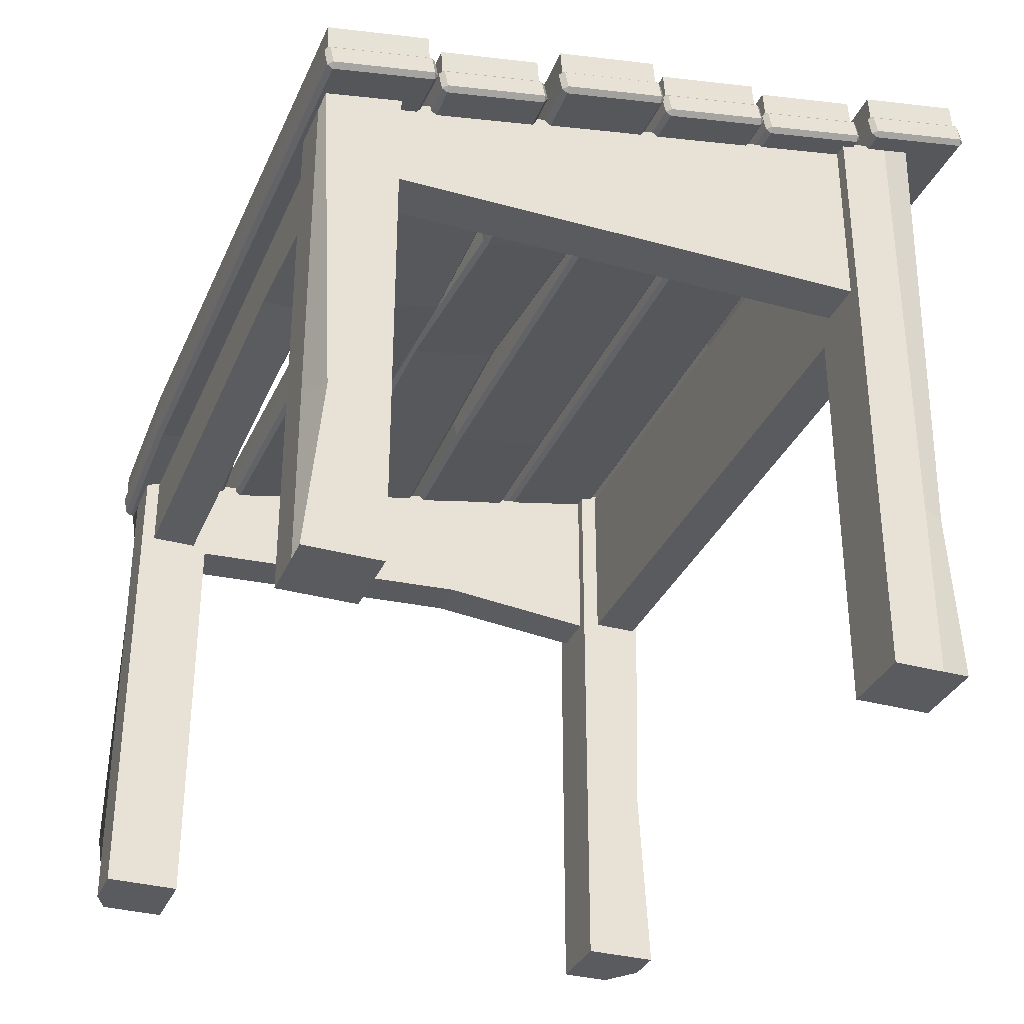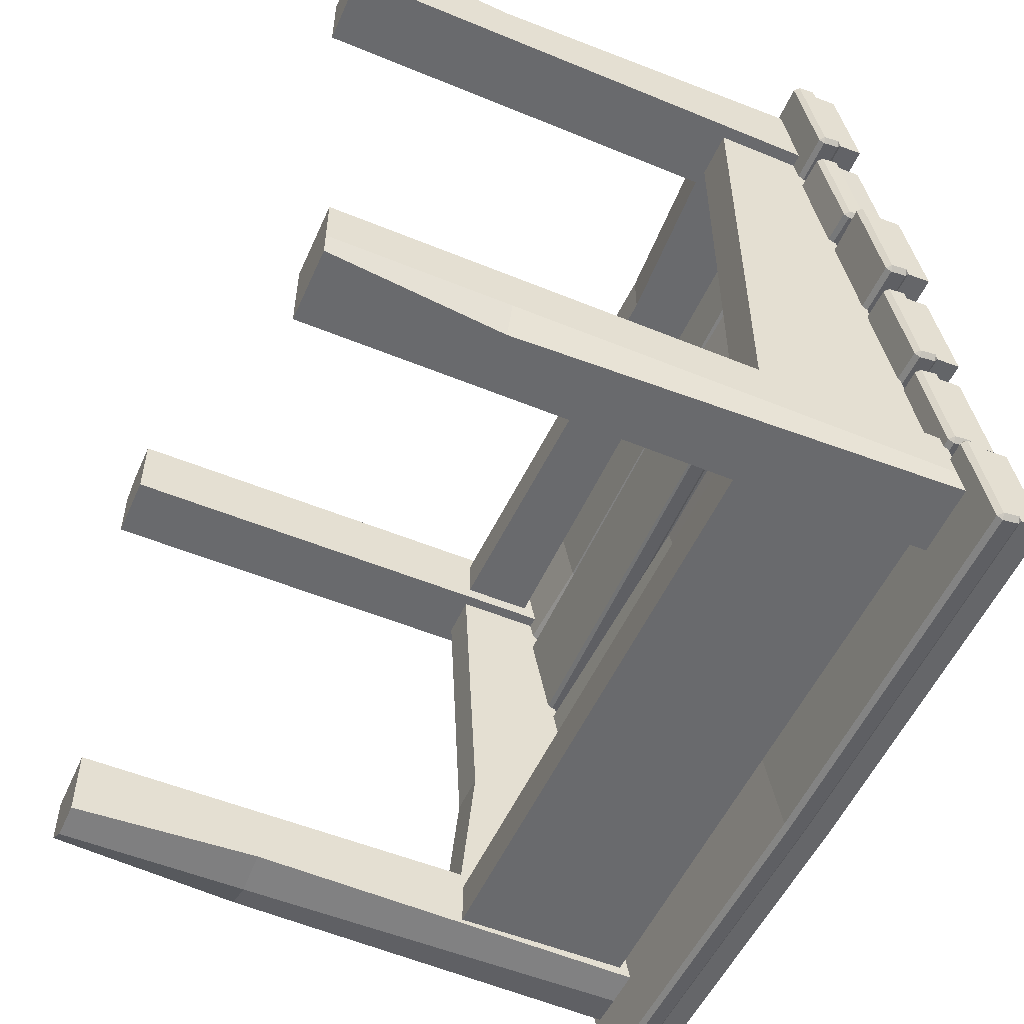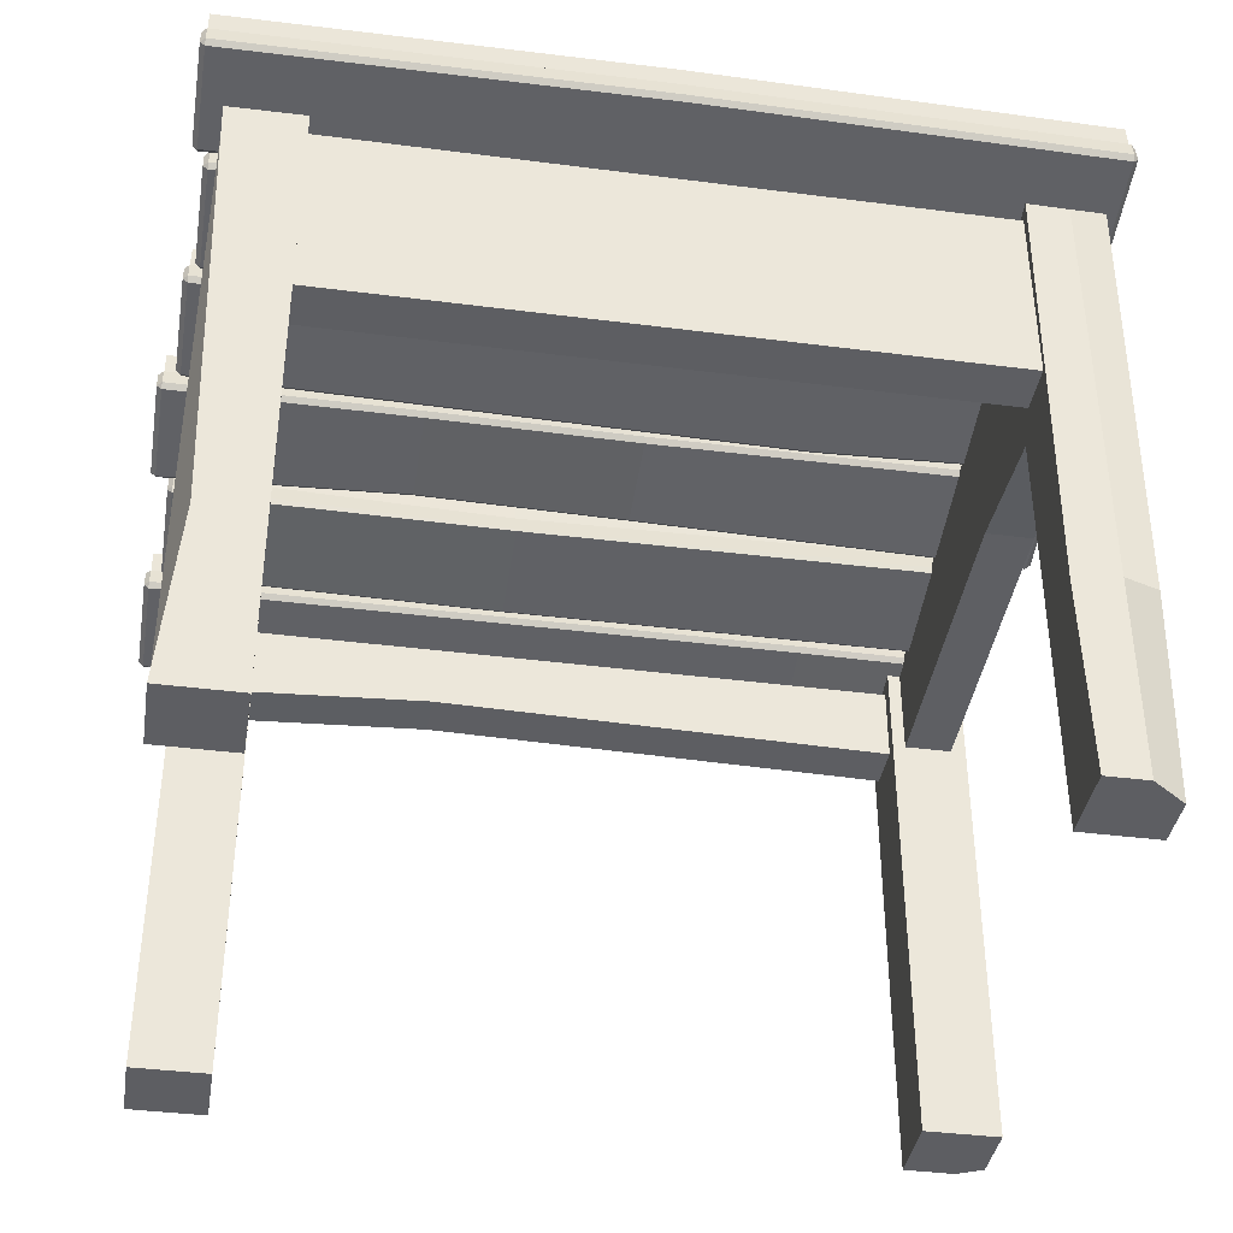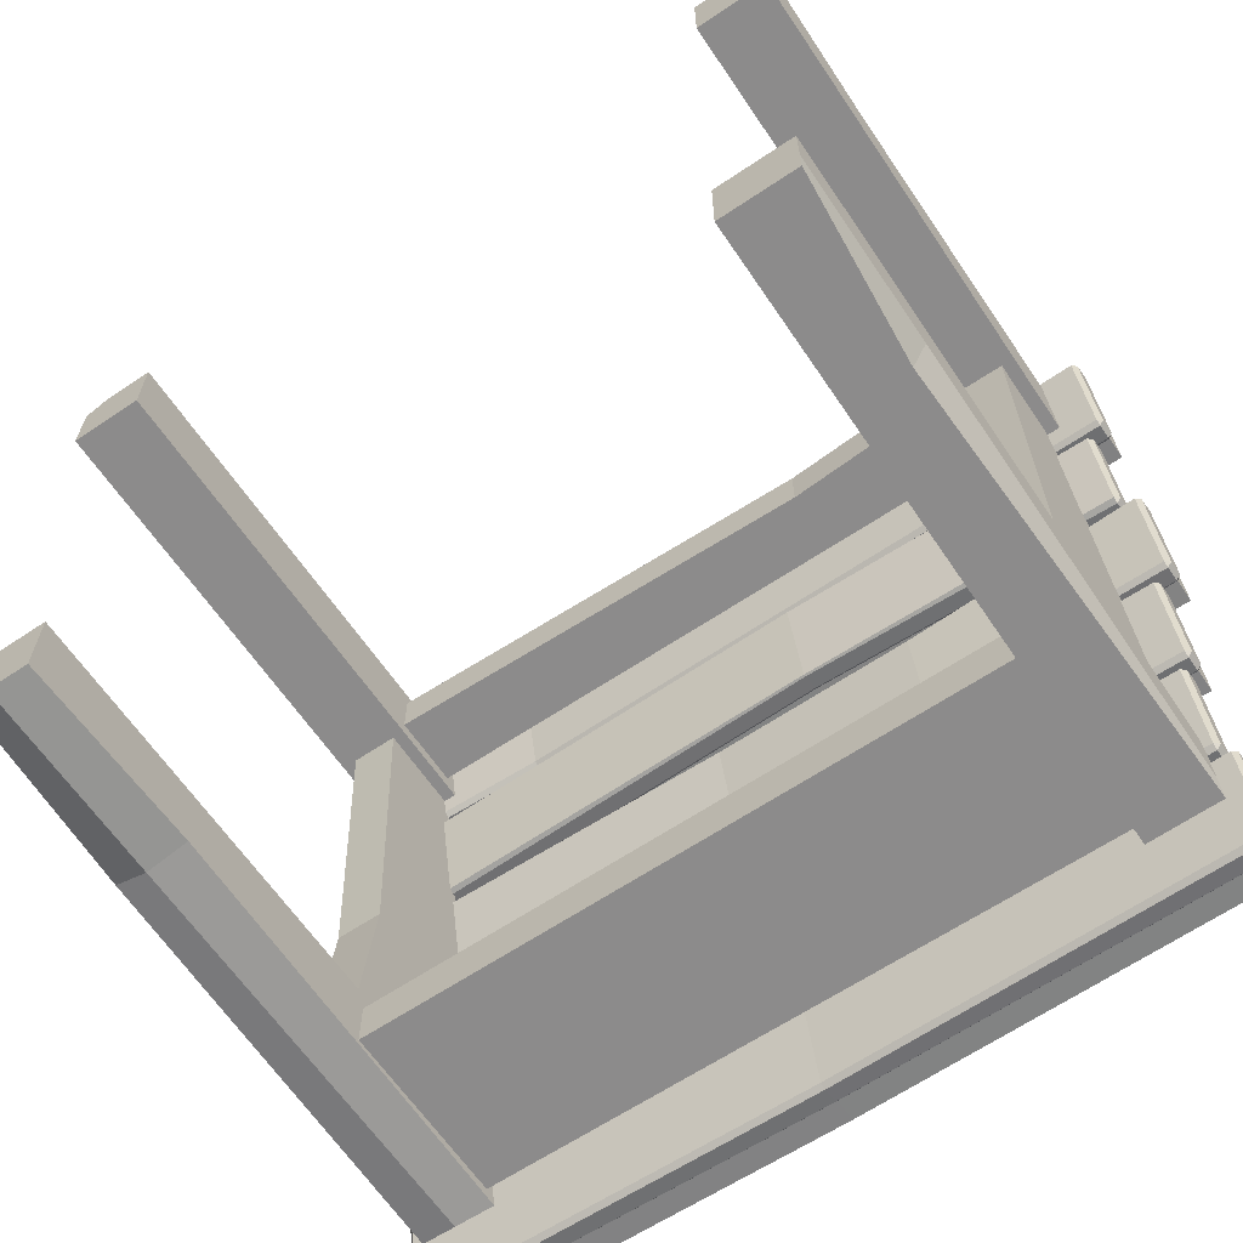
<metadata>
{"format":"obj","ext":"obj","renderer":"f3d","projection":"perspective","resolution":1024,"background":"white","views":[{"elev":-33.0,"azim":69.1,"up":"+Y"},{"elev":-53.1,"azim":66.2,"up":"+Z"},{"elev":-39.0,"azim":170.8,"up":"+Y"},{"elev":-64.0,"azim":34.1,"up":"+Z"}]}
</metadata>
<code>
v -0.6377 0 -0.3479
v -0.518 0 -0.3479
v -0.6377 0.987 -0.3479
v -0.518 0.987 -0.3479
v -0.6377 1.008 -0.4675
v -0.518 1.008 -0.4675
v -0.6377 0 -0.4266
v -0.518 0 -0.4675
v -0.5835 0 -0.4675
v -0.5835 0 -0.3479
v -0.5835 0.987 -0.3479
v -0.5835 1.008 -0.4675
v -0.518 0.3136 -0.3479
v -0.5835 0.3136 -0.3479
v -0.6377 0.3136 -0.3479
v -0.6377 0.3202 -0.4492
v -0.5835 0.3202 -0.4675
v -0.518 0.3202 -0.4502
v 0.5032 0 -0.3479
v 0.6228 0 -0.3479
v 0.5032 0.987 -0.3479
v 0.6228 0.987 -0.3479
v 0.5032 1.008 -0.4675
v 0.6228 1.008 -0.4675
v 0.5032 0 -0.4675
v 0.6228 0 -0.4675
v 0.6228 0 -0.4263
v 0.5032 0 -0.4263
v 0.5032 1.001 -0.4263
v 0.6228 1.001 -0.4263
v 0.5991 0.282 -0.4675
v 0.5032 0.282 -0.4675
v 0.5032 0.28 -0.4263
v 0.5032 0.2762 -0.3479
v 0.6228 0.2762 -0.3479
v 0.6228 0.28 -0.4263
v 0.5242 0.69 0.5179
v 0.5242 0.8096 0.5179
v -0.5242 0.69 0.5179
v -0.5242 0.8096 0.5179
v -0.5242 0.69 0.4429
v -0.5242 0.8096 0.4429
v 0.5242 0.69 0.4429
v 0.5242 0.8096 0.4429
v 0.2204 0.7064 0.5179
v 0.2204 0.7064 0.4429
v 0.2204 0.8096 0.4429
v 0.2204 0.8096 0.5179
v 0.5242 0.69 -0.3766
v 0.5242 0.9864 -0.3766
v -0.5242 0.69 -0.3766
v -0.5242 0.9864 -0.3766
v -0.5242 0.69 -0.4516
v -0.5242 0.9864 -0.4516
v 0.5242 0.69 -0.4516
v 0.5242 0.9864 -0.4516
v -0.5382 0.69 -0.3683
v -0.5382 0.984 -0.3683
v -0.5382 0.69 0.4286
v -0.5382 0.8398 0.4286
v -0.6132 0.69 0.4286
v -0.6132 0.8398 0.4286
v -0.6132 0.69 -0.3683
v -0.6132 0.984 -0.3683
v -0.6132 0.7176 -0.0786
v -0.5382 0.7176 -0.0786
v -0.5382 0.9316 -0.0786
v -0.6132 0.9316 -0.0786
v -0.6377 0 0.5204
v -0.518 0 0.5402
v -0.6377 0.8042 0.5402
v -0.518 0.8042 0.5402
v -0.6377 0.8409 0.4206
v -0.518 0.8409 0.4206
v -0.6377 0 0.4206
v -0.518 0 0.4206
v -0.5979 0 0.5402
v -0.5979 0.8042 0.5402
v -0.5979 0.8409 0.4206
v -0.5979 0 0.4206
v -0.6377 0.1227 0.5402
v -0.6377 0.1282 0.4206
v -0.5979 0.1282 0.4206
v -0.518 0.1282 0.4206
v -0.518 0.1227 0.5402
v -0.5979 0.1227 0.5402
v -0.6377 0.5561 0.5016
v -0.6377 0.5814 0.4206
v -0.5979 0.5814 0.4206
v -0.518 0.5814 0.4206
v -0.518 0.5561 0.5402
v -0.5979 0.5561 0.5402
v 0.5032 0 0.5402
v 0.6228 0 0.5402
v 0.5032 0.8042 0.5402
v 0.6228 0.8042 0.5402
v 0.5032 0.8409 0.4206
v 0.6228 0.8409 0.4206
v 0.5032 0 0.4206
v 0.6228 0 0.4206
v 0.5837 0 0.5402
v 0.5837 0.8042 0.5402
v 0.5837 0.8409 0.4206
v 0.5837 0 0.4206
v 0.6228 0.2697 0.5138
v 0.5837 0.2697 0.5402
v 0.5032 0.2697 0.5402
v 0.5032 0.2819 0.4206
v 0.5837 0.2819 0.4206
v 0.6228 0.2819 0.4206
v 0.6014 0.69 -0.3683
v 0.6014 0.984 -0.3683
v 0.6014 0.69 0.4286
v 0.6014 0.8398 0.4286
v 0.5265 0.69 0.4286
v 0.5265 0.8398 0.4286
v 0.5265 0.69 -0.3683
v 0.5265 0.984 -0.3683
v -0.6847 0.9178 0.1784
v -0.6926 0.9104 0.1769
v -0.6847 0.9089 0.1843
v -0.6926 0.8833 0.1714
v -0.6847 0.8758 0.17
v -0.6847 0.8818 0.1789
v 0.6878 0.9104 0.1769
v 0.6799 0.9178 0.1784
v 0.6799 0.9089 0.1843
v 0.6799 0.8758 0.17
v 0.6878 0.8833 0.1714
v 0.6799 0.8818 0.1789
v 0.6799 0.9439 0.01005
v 0.6799 0.9498 0.01895
v 0.6878 0.9424 0.01746
v 0.6799 0.9078 0.01054
v 0.6799 0.9167 0.004608
v 0.6878 0.9152 0.01202
v -0.6926 0.9424 0.01746
v -0.6847 0.9498 0.01895
v -0.6847 0.9439 0.01005
v -0.6847 0.9078 0.01054
v -0.6926 0.9152 0.01202
v -0.6847 0.9167 0.004608
v -0.6535 1.031 -0.3873
v -0.661 1.024 -0.3888
v -0.6535 1.022 -0.3814
v -0.661 0.9968 -0.3943
v -0.6535 0.9894 -0.3958
v -0.6535 0.9953 -0.3868
v 0.661 1.024 -0.3888
v 0.6535 1.031 -0.3873
v 0.6535 1.022 -0.3814
v 0.6535 0.9894 -0.3958
v 0.661 0.9968 -0.3943
v 0.6535 0.9953 -0.3868
v 0.6535 1.057 -0.5556
v 0.6535 1.063 -0.5467
v 0.661 1.056 -0.5482
v 0.6535 1.021 -0.5552
v 0.6535 1.03 -0.5611
v 0.661 1.029 -0.5537
v -0.661 1.056 -0.5482
v -0.6535 1.063 -0.5467
v -0.6535 1.057 -0.5556
v -0.6535 1.021 -0.5552
v -0.661 1.029 -0.5537
v -0.6535 1.03 -0.5611
v -0.67 0.9934 -0.1983
v -0.6776 0.986 -0.1998
v -0.67 0.9845 -0.1924
v -0.6776 0.9589 -0.2053
v -0.67 0.9514 -0.2068
v -0.67 0.9574 -0.1979
v 0.6445 0.986 -0.1998
v 0.637 0.9934 -0.1983
v 0.637 0.9845 -0.1924
v 0.637 0.9514 -0.2068
v 0.6445 0.9589 -0.2053
v 0.637 0.9574 -0.1979
v 0.637 1.019 -0.3667
v 0.637 1.025 -0.3578
v 0.6445 1.018 -0.3593
v 0.637 0.9834 -0.3662
v 0.637 0.9923 -0.3721
v 0.6445 0.9908 -0.3647
v -0.6776 1.018 -0.3593
v -0.67 1.025 -0.3578
v -0.67 1.019 -0.3667
v -0.67 0.9834 -0.3662
v -0.6776 0.9908 -0.3647
v -0.67 0.9923 -0.3721
v -0.6535 0.9558 -0.01061
v -0.661 0.9483 -0.0121
v -0.6535 0.9468 -0.004684
v -0.661 0.9212 -0.01756
v -0.6535 0.9138 -0.01904
v -0.6535 0.9197 -0.01014
v 0.661 0.9483 -0.0121
v 0.6535 0.9558 -0.01061
v 0.6535 0.9468 -0.004684
v 0.6535 0.9138 -0.01904
v 0.661 0.9212 -0.01756
v 0.6535 0.9197 -0.01014
v 0.6535 0.9818 -0.1789
v 0.6535 0.9877 -0.17
v 0.661 0.9803 -0.1715
v 0.6535 0.9458 -0.1785
v 0.6535 0.9547 -0.1844
v 0.661 0.9532 -0.177
v -0.661 0.9803 -0.1715
v -0.6535 0.9877 -0.17
v -0.6535 0.9818 -0.1789
v -0.6535 0.9458 -0.1785
v -0.661 0.9532 -0.177
v -0.6535 0.9547 -0.1844
v -0.6535 0.8801 0.3662
v -0.661 0.8727 0.3647
v -0.6535 0.8712 0.3721
v -0.661 0.8456 0.3592
v -0.6535 0.8381 0.3578
v -0.6535 0.8441 0.3667
v 0.661 0.8727 0.3647
v 0.6535 0.8801 0.3662
v 0.6535 0.8712 0.3721
v 0.6535 0.8381 0.3578
v 0.661 0.8456 0.3592
v 0.6535 0.8441 0.3667
v 0.6535 0.9062 0.1979
v 0.6535 0.9121 0.2068
v 0.661 0.9047 0.2053
v 0.6535 0.8701 0.1983
v 0.6535 0.879 0.1924
v 0.661 0.8776 0.1998
v -0.661 0.9047 0.2053
v -0.6535 0.9121 0.2068
v -0.6535 0.9062 0.1979
v -0.6535 0.8701 0.1983
v -0.661 0.8776 0.1998
v -0.6535 0.879 0.1924
v -0.6281 0.8422 0.5552
v -0.6356 0.8348 0.5537
v -0.6281 0.8333 0.5611
v -0.6356 0.8076 0.5482
v -0.6281 0.8002 0.5467
v -0.6281 0.8061 0.5556
v 0.6865 0.8348 0.5537
v 0.6789 0.8422 0.5552
v 0.6789 0.8333 0.5611
v 0.6789 0.8002 0.5467
v 0.6865 0.8076 0.5482
v 0.6789 0.8061 0.5556
v 0.6789 0.8683 0.3868
v 0.6789 0.8742 0.3957
v 0.6865 0.8668 0.3943
v 0.6789 0.8322 0.3873
v 0.6789 0.8411 0.3814
v 0.6865 0.8396 0.3888
v -0.6356 0.8668 0.3943
v -0.6281 0.8742 0.3957
v -0.6281 0.8683 0.3868
v -0.6281 0.8322 0.3873
v -0.6356 0.8396 0.3888
v -0.6281 0.8411 0.3814
v -0.3051 0.9777 -0.1624
v -0.3051 0.9502 -0.000801
v -0.3051 0.9413 0.005127
v -0.3051 0.9141 -0.000328
v -0.3051 0.9082 -0.009232
v -0.3051 0.9357 -0.1708
v -0.3051 0.9446 -0.1767
v -0.3051 0.9718 -0.1713
v 0.288 0.9229 0.1632
v 0.288 0.9498 0.01895
v 0.288 0.9439 0.01005
v 0.288 0.9167 0.004608
v 0.288 0.9078 0.01054
v 0.288 0.8809 0.1548
v 0.288 0.8868 0.1637
v 0.288 0.914 0.1692
v -0.04971 0.9306 0.1784
v -0.04971 0.9609 0.034
v -0.04971 0.9549 0.0251
v -0.04971 0.9278 0.01966
v -0.04971 0.9189 0.02559
v -0.04971 0.8887 0.17
v -0.04971 0.8946 0.1789
v -0.04971 0.9217 0.1843
v 0.1241 0.8584 0.3617
v 0.1241 0.8312 0.3562
v 0.1241 0.8253 0.3473
v 0.1241 0.8573 0.1879
v 0.1241 0.8627 0.1905
v 0.1241 0.8899 0.196
v 0.1241 0.8958 0.2049
v 0.1241 0.8673 0.3557
v -0.3673 0.8886 0.4112
v -0.3673 0.8594 0.5583
v -0.3673 0.8505 0.5642
v -0.3673 0.8233 0.5588
v -0.3673 0.8174 0.5498
v -0.3673 0.8466 0.4028
v -0.3673 0.8555 0.3968
v -0.3673 0.8827 0.4023
v -0.009743 1.042 -0.4007
v -0.009743 1.071 -0.5467
v -0.009743 1.065 -0.5556
v -0.009743 1.038 -0.5611
v -0.009743 1.029 -0.5552
v -0.009743 1 -0.4091
v -0.009743 1.006 -0.4002
v -0.009743 1.034 -0.3948
v -0.04961 0.9694 0.1811
v -0.04961 0.9996 0.03672
v -0.685 0.9885 0.02171
v -0.685 0.9565 0.1811
v 0.6799 0.9886 0.02157
v 0.6799 0.9566 0.181
v 0.2883 0.9885 0.0216
v 0.2883 0.9616 0.1659
v -0.009746 1.081 -0.398
v -0.009746 1.11 -0.5441
v -0.6536 1.102 -0.5441
v -0.6536 1.07 -0.3847
v 0.6536 1.102 -0.5441
v 0.6536 1.07 -0.3847
v 0.637 1.032 -0.1956
v 0.637 1.064 -0.3551
v -0.67 1.064 -0.3551
v -0.67 1.032 -0.1956
v 0.6534 0.9945 -0.008108
v 0.6534 1.027 -0.1675
v -0.305 1.016 -0.1599
v -0.305 0.989 0.001704
v -0.6532 1.027 -0.1675
v -0.6532 0.9945 -0.008108
v 0.6531 0.9189 0.3688
v 0.6531 0.9509 0.2094
v 0.124 0.9345 0.2075
v 0.124 0.906 0.3584
v -0.6532 0.9509 0.2094
v -0.6532 0.9189 0.3688
v 0.6791 0.8809 0.5579
v 0.6791 0.9129 0.3984
v -0.3676 0.9273 0.4139
v -0.3676 0.8981 0.561
v -0.629 0.9129 0.3984
v -0.629 0.8809 0.5579
f 1 10 14 15
f 3 11 12 5
f 16 17 9 7
f 7 9 10 1
f 2 8 18 13
f 7 1 15 16
f 9 8 2 10
f 14 10 2 13
f 12 11 4 6
f 9 17 18 8
f 11 14 13 4
f 15 14 11 3
f 16 15 3 5
f 5 12 17 16
f 18 17 12 6
f 13 18 6 4
f 34 35 22 21
f 29 30 24 23
f 23 24 31 32
f 25 26 27 28
f 30 36 31 24
f 32 33 29 23
f 28 27 20 19
f 29 33 34 21
f 21 22 30 29
f 35 36 30 22
f 32 31 26 25
f 25 28 33 32
f 34 33 28 19
f 19 20 35 34
f 20 27 36 35
f 31 36 27 26
f 37 38 48 45
f 46 47 44 43
f 38 44 47 48
f 43 37 45 46
f 46 45 39 41
f 41 42 47 46
f 48 47 42 40
f 45 48 40 39
f 49 50 52 51
f 53 54 56 55
f 50 56 54 52
f 55 49 51 53
f 66 67 60 59
f 61 62 68 65
f 67 68 62 60
f 65 66 59 61
f 63 57 66 65
f 57 58 67 66
f 58 64 68 67
f 65 68 64 63
f 69 77 86 81
f 71 78 79 73
f 82 83 80 75
f 75 80 77 69
f 70 76 84 85
f 75 69 81 82
f 77 70 85 86
f 79 78 72 74
f 80 83 84 76
f 77 80 76 70
f 82 81 87 88
f 88 89 83 82
f 84 83 89 90
f 85 84 90 91
f 86 85 91 92
f 81 86 92 87
f 88 87 71 73
f 73 79 89 88
f 90 89 79 74
f 91 90 74 72
f 92 91 72 78
f 87 92 78 71
f 93 101 106 107
f 95 102 103 97
f 108 109 104 99
f 99 104 101 93
f 94 100 110 105
f 99 93 107 108
f 101 94 105 106
f 103 102 96 98
f 104 109 110 100
f 101 104 100 94
f 106 105 96 102
f 107 106 102 95
f 108 107 95 97
f 97 103 109 108
f 110 109 103 98
f 105 110 98 96
f 111 112 114 113
f 115 116 118 117
f 112 118 116 114
f 117 111 113 115
f 137 141 122 120
f 124 285 286 121
f 311 312 313 314
f 140 283 284 123
f 129 136 133 125
f 282 142 139 281
f 161 165 146 144
f 148 309 310 145
f 319 320 321 322
f 164 307 308 147
f 153 160 157 149
f 306 166 163 305
f 185 189 170 168
f 172 178 175 169
f 325 326 327 328
f 188 182 176 171
f 177 184 181 173
f 183 190 187 179
f 209 213 194 192
f 266 202 199 265
f 329 330 331 332
f 268 206 200 267
f 201 208 205 197
f 207 269 270 203
f 233 237 218 216
f 288 226 223 287
f 335 336 337 338
f 290 230 224 289
f 225 232 229 221
f 231 291 292 227
f 257 261 242 240
f 298 250 247 297
f 341 342 343 344
f 300 254 248 299
f 249 256 253 245
f 255 301 302 251
f 120 119 138 137
f 121 120 122 124
f 119 121 286 279
f 123 122 141 140
f 124 123 284 285
f 126 125 133 132
f 125 127 130 129
f 129 128 134 136
f 280 281 139 138
f 131 133 136 135
f 282 283 140 142
f 137 139 142 141
f 144 143 162 161
f 145 144 146 148
f 143 145 310 303
f 147 146 165 164
f 148 147 308 309
f 150 149 157 156
f 149 151 154 153
f 153 152 158 160
f 304 305 163 162
f 155 157 160 159
f 306 307 164 166
f 161 163 166 165
f 168 167 186 185
f 169 168 170 172
f 167 169 175 174
f 171 170 189 188
f 172 171 176 178
f 174 173 181 180
f 173 175 178 177
f 177 176 182 184
f 180 179 187 186
f 179 181 184 183
f 183 182 188 190
f 185 187 190 189
f 192 191 210 209
f 193 192 194 196
f 264 265 199 198
f 195 194 213 212
f 266 267 200 202
f 198 197 205 204
f 197 199 202 201
f 201 200 206 208
f 204 203 270 263
f 203 205 208 207
f 207 206 268 269
f 209 211 214 213
f 216 215 234 233
f 217 216 218 220
f 294 287 223 222
f 219 218 237 236
f 288 289 224 226
f 222 221 229 228
f 221 223 226 225
f 225 224 230 232
f 228 227 292 293
f 227 229 232 231
f 231 230 290 291
f 233 235 238 237
f 240 239 258 257
f 241 240 242 244
f 296 297 247 246
f 243 242 261 260
f 298 299 248 250
f 246 245 253 252
f 245 247 250 249
f 249 248 254 256
f 252 251 302 295
f 251 253 256 255
f 255 254 300 301
f 257 259 262 261
f 119 120 121
f 122 123 124
f 125 126 127
f 128 129 130
f 131 132 133
f 134 135 136
f 137 138 139
f 140 141 142
f 143 144 145
f 146 147 148
f 149 150 151
f 152 153 154
f 155 156 157
f 158 159 160
f 161 162 163
f 164 165 166
f 167 168 169
f 170 171 172
f 173 174 175
f 176 177 178
f 179 180 181
f 182 183 184
f 185 186 187
f 188 189 190
f 191 192 193
f 194 195 196
f 197 198 199
f 200 201 202
f 203 204 205
f 206 207 208
f 209 210 211
f 212 213 214
f 215 216 217
f 218 219 220
f 221 222 223
f 224 225 226
f 227 228 229
f 230 231 232
f 233 234 235
f 236 237 238
f 239 240 241
f 242 243 244
f 245 246 247
f 248 249 250
f 251 252 253
f 254 255 256
f 257 258 259
f 260 261 262
f 332 331 333 334
f 191 193 265 264
f 196 266 265 193
f 196 195 267 266
f 212 268 267 195
f 269 268 212 214
f 270 269 214 211
f 263 270 211 210
f 316 315 317 318
f 132 131 273 272
f 135 274 273 131
f 135 134 275 274
f 276 275 134 128
f 277 276 128 130
f 278 277 130 127
f 271 278 127 126
f 318 317 312 311
f 272 273 281 280
f 274 282 281 273
f 274 275 283 282
f 284 283 275 276
f 285 284 276 277
f 286 285 277 278
f 279 286 278 271
f 220 288 287 217
f 220 219 289 288
f 236 290 289 219
f 291 290 236 238
f 292 291 238 235
f 293 292 235 234
f 338 337 339 340
f 215 217 287 294
f 344 343 345 346
f 239 241 297 296
f 244 298 297 241
f 244 243 299 298
f 260 300 299 243
f 301 300 260 262
f 302 301 262 259
f 295 302 259 258
f 324 323 320 319
f 156 155 305 304
f 159 306 305 155
f 159 158 307 306
f 308 307 158 152
f 309 308 152 154
f 310 309 154 151
f 303 310 151 150
f 280 138 313 312
f 138 119 314 313
f 119 279 311 314
f 126 132 315 316
f 132 272 317 315
f 271 126 316 318
f 272 280 312 317
f 279 271 318 311
f 304 162 321 320
f 162 143 322 321
f 143 303 319 322
f 150 156 323 324
f 156 304 320 323
f 303 150 324 319
f 174 180 326 325
f 180 186 327 326
f 186 167 328 327
f 167 174 325 328
f 198 204 330 329
f 204 263 331 330
f 264 198 329 332
f 263 210 333 331
f 210 191 334 333
f 191 264 332 334
f 222 228 336 335
f 228 293 337 336
f 294 222 335 338
f 293 234 339 337
f 234 215 340 339
f 215 294 338 340
f 246 252 342 341
f 252 295 343 342
f 296 246 341 344
f 295 258 345 343
f 258 239 346 345
f 239 296 344 346

</code>
